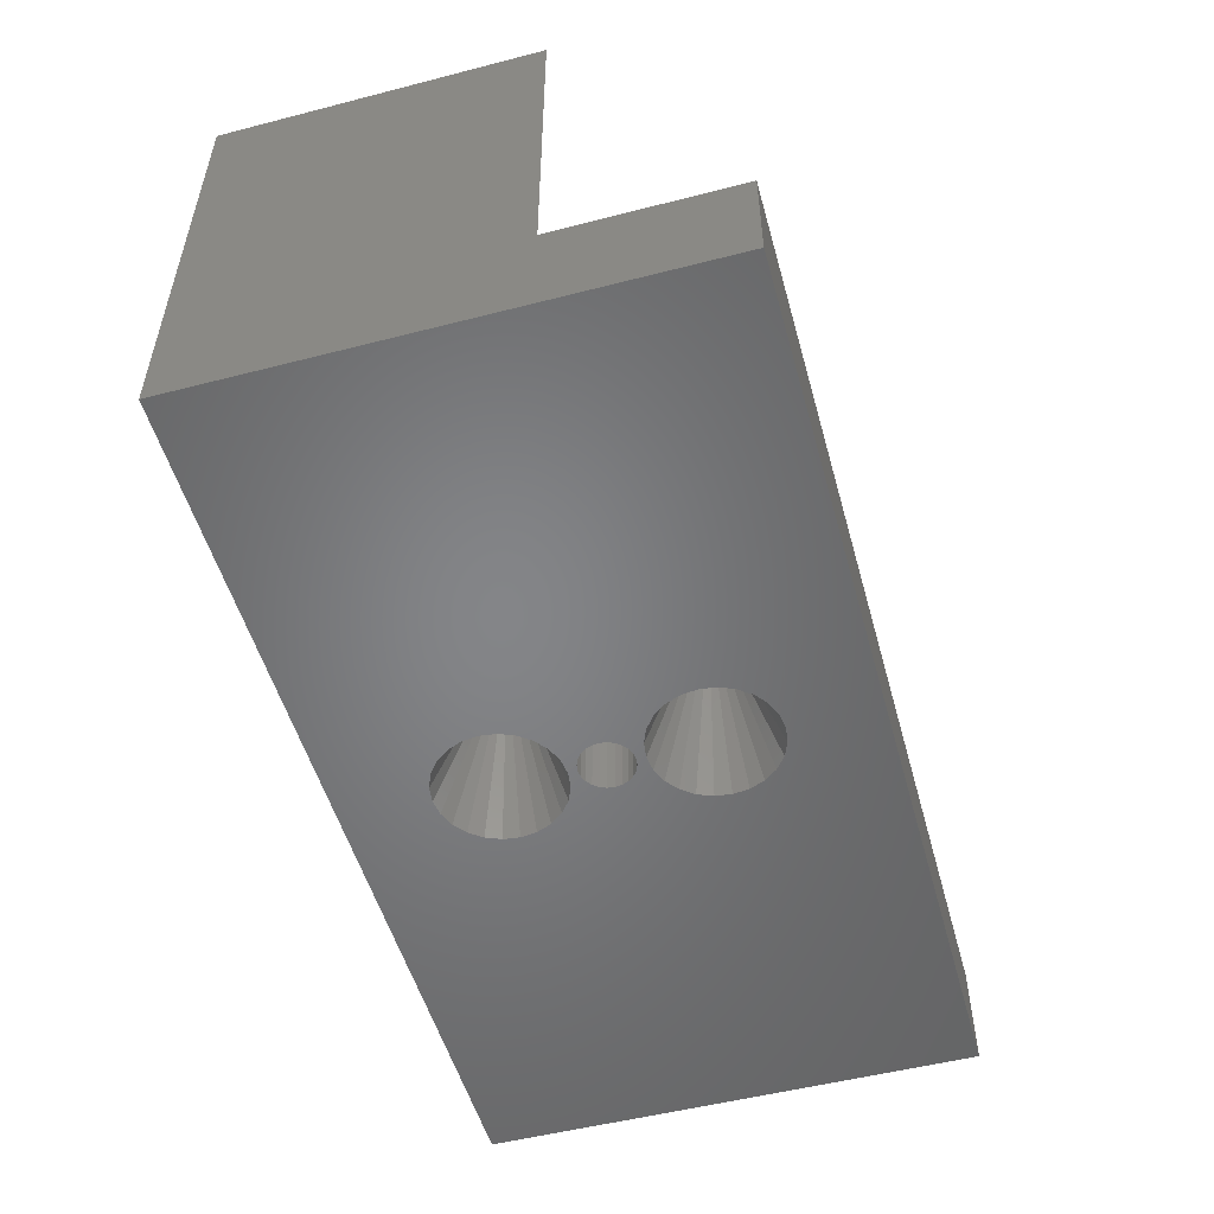
<metadata>
{"format":"stl","ext":"stl","renderer":"f3d","projection":"perspective","resolution":1024,"background":"white","views":[{"elev":-52.3,"azim":105.5,"up":"+Z"}]}
</metadata>
<code>
# stl→obj: 430 verts, 876 faces
v -124.2 80.67 123.4
v -124 81.18 121.8
v -124.2 81.18 123.4
v -124 80.69 121.8
v -123.5 79.84 129.9
v -123.9 80.2 128.3
v -123.7 80.27 129.9
v -123.8 79.74 128.3
v -124.1 80.16 123.4
v -123.8 79.74 121.8
v -123.9 80.2 121.8
v -123.9 79.67 123.4
v -124.1 80.16 126.7
v -123.9 79.67 126.7
v -123.7 80.73 129.9
v -124 81.18 128.3
v -123.8 81.18 129.9
v -124 80.69 128.3
v -124.2 80.66 125.1
v -124.3 81.18 125.1
v -124.2 81.18 126.7
v -124.2 80.67 126.7
v -124.1 80.15 125.1
v -124 79.65 125.1
v -133.3 74.18 117.2
v -133.3 88.18 120.2
v -133.3 88.18 117.2
v -133.3 83.18 120.2
v -133.3 83.18 129.9
v -133.3 74.18 129.9
v -131.3 81.18 129.9
v -121.2 77.79 129.9
v -107.3 74.18 129.9
v -121.6 77.93 129.9
v -122 78.14 129.9
v -122.4 78.39 129.9
v -122.7 78.7 129.9
v -123 79.04 129.9
v -123.3 79.43 129.9
v -120.7 77.7 129.9
v -120.3 77.67 129.9
v -119.8 77.7 129.9
v -119.3 77.79 129.9
v -118.9 77.93 129.9
v -118.5 78.14 129.9
v -118.1 78.39 129.9
v -117.8 78.7 129.9
v -117.5 79.04 129.9
v -117.2 79.43 129.9
v -117 79.84 129.9
v -116.9 80.27 129.9
v -116.8 80.73 129.9
v -116.7 81.18 129.9
v -109.3 81.18 129.9
v -107.3 83.18 129.9
v -123.4 78.78 123.4
v -122.9 78.51 121.8
v -123.3 78.88 121.8
v -123 78.39 123.4
v -107.3 83.18 120.2
v -107.3 74.18 117.2
v -107.3 88.18 117.2
v -107.3 88.18 120.2
v -122.1 77.91 121.8
v -122.7 78.05 123.4
v -122.2 77.77 123.4
v -122.6 78.18 121.8
v -122.6 78.18 128.3
v -122.9 78.51 128.3
v -123.5 79.29 128.3
v -123.4 78.78 126.7
v -123.3 78.88 128.3
v -123 78.39 126.7
v -123.7 79.18 125.1
v -123.7 79.21 123.4
v -123.4 78.75 125.1
v -122.3 77.72 125.1
v -122.7 78.05 126.7
v -122.2 77.77 126.7
v -122.7 78.01 125.1
v -123.7 79.21 126.7
v -123.1 78.36 125.1
v -122.1 77.91 128.3
v -119.8 77.43 121.8
v -120.3 77.24 123.4
v -119.7 77.27 123.4
v -120.3 77.4 121.8
v -118.7 77.54 123.4
v -119.2 77.32 125.1
v -118.7 77.49 125.1
v -119.2 77.37 123.4
v -118.4 77.91 121.8
v -118.3 77.77 123.4
v -118.8 77.69 121.8
v -120.8 77.43 121.8
v -121.3 77.37 123.4
v -120.8 77.27 123.4
v -121.2 77.53 121.8
v -123.5 79.29 121.8
v -120.3 77.4 128.3
v -120.8 77.27 126.7
v -120.8 77.43 128.3
v -120.3 77.24 126.7
v -120.8 77.22 125.1
v -121.3 77.32 125.1
v -121.8 77.54 123.4
v -121.8 77.49 125.1
v -121.2 77.53 128.3
v -121.8 77.54 126.7
v -121.7 77.69 128.3
v -121.3 77.37 126.7
v -121.7 77.69 121.8
v -119.7 77.22 125.1
v -119.7 77.27 126.7
v -120.3 77.18 125.1
v -118.7 77.54 126.7
v -119.3 77.53 128.3
v -118.8 77.69 128.3
v -119.2 77.37 126.7
v -119.8 77.43 128.3
v -117.6 78.51 121.8
v -117.1 78.78 123.4
v -117.3 78.88 121.8
v -117.5 78.39 123.4
v -118.4 77.91 128.3
v -119.3 77.53 121.8
v -117.1 78.78 126.7
v -117.6 78.51 128.3
v -117.3 78.88 128.3
v -117.5 78.39 126.7
v -116.8 79.21 123.4
v -117 79.29 121.8
v -117.9 78.05 123.4
v -118 78.18 121.8
v -118.3 77.72 125.1
v -118.3 77.77 126.7
v -118 78.18 128.3
v -117.9 78.05 126.7
v -116.6 79.65 125.1
v -116.8 79.21 126.7
v -116.6 79.67 126.7
v -116.8 79.18 125.1
v -117.1 78.75 125.1
v -117.8 78.01 125.1
v -117 79.29 128.3
v -116.8 79.74 128.3
v -117.4 78.36 125.1
v -116.6 79.67 123.4
v -116.4 80.15 125.1
v -116.4 80.16 123.4
v -116.5 80.69 128.3
v -116.5 81.18 128.3
v -116.4 80.16 126.7
v -116.8 79.74 121.8
v -116.6 80.2 121.8
v -116.5 80.69 121.8
v -116.3 81.18 123.4
v -116.5 81.18 121.8
v -116.3 80.67 123.4
v -116.3 80.66 125.1
v -116.3 81.18 125.1
v -116.3 81.18 126.7
v -116.3 80.67 126.7
v -116.6 80.2 128.3
v -111.8 74.18 123.4
v -112.3 81.18 123.3
v -112.3 74.18 123.3
v -111.8 81.18 123.4
v -112.7 81.18 123.4
v -112.7 74.18 123.4
v -113.1 81.18 123.5
v -113.1 74.18 123.5
v -113.5 81.18 123.8
v -113.5 74.18 123.8
v -113.8 74.18 124.2
v -113.8 81.18 124.2
v -113.9 74.18 124.6
v -113.9 81.18 124.6
v -114 74.18 125.1
v -114 81.18 125.1
v -113.9 74.18 125.5
v -113.9 81.18 125.5
v -113.8 74.18 125.9
v -113.8 81.18 125.9
v -113.5 74.18 126.3
v -113.5 81.18 126.3
v -113.1 81.18 126.6
v -113.1 74.18 126.6
v -112.7 81.18 126.8
v -112.7 74.18 126.8
v -112.3 81.18 126.8
v -112.3 74.18 126.8
v -111.8 81.18 126.8
v -111.8 74.18 126.8
v -111.4 81.18 126.6
v -111.4 74.18 126.6
v -111 81.18 126.3
v -111 74.18 126.3
v -110.7 74.18 125.9
v -110.7 81.18 125.9
v -110.6 74.18 125.5
v -110.6 81.18 125.5
v -110.5 74.18 125.1
v -110.5 81.18 125.1
v -110.6 74.18 124.6
v -110.6 81.18 124.6
v -110.7 74.18 124.2
v -110.7 81.18 124.2
v -111 74.18 123.8
v -111 81.18 123.8
v -111.4 81.18 123.5
v -111.4 74.18 123.5
v -128.3 81.18 126.8
v -128.7 74.18 126.8
v -128.7 81.18 126.8
v -128.3 74.18 126.8
v -127.8 81.18 126.8
v -127.8 74.18 126.8
v -127.4 81.18 126.6
v -127.4 74.18 126.6
v -127 81.18 126.3
v -127 74.18 126.3
v -126.7 74.18 125.9
v -126.7 81.18 125.9
v -126.6 74.18 125.5
v -126.6 81.18 125.5
v -126.5 74.18 125.1
v -126.5 81.18 125.1
v -126.6 74.18 124.6
v -126.6 81.18 124.6
v -126.7 74.18 124.2
v -126.7 81.18 124.2
v -127 74.18 123.8
v -127 81.18 123.8
v -127.4 81.18 123.5
v -127.4 74.18 123.5
v -127.8 81.18 123.4
v -127.8 74.18 123.4
v -128.3 81.18 123.3
v -128.3 74.18 123.3
v -128.7 81.18 123.4
v -128.7 74.18 123.4
v -129.1 81.18 123.5
v -129.1 74.18 123.5
v -129.5 81.18 123.8
v -129.5 74.18 123.8
v -129.8 74.18 124.2
v -129.8 81.18 124.2
v -129.9 74.18 124.6
v -129.9 81.18 124.6
v -130 74.18 125.1
v -130 81.18 125.1
v -129.9 74.18 125.5
v -129.9 81.18 125.5
v -129.8 74.18 125.9
v -129.8 81.18 125.9
v -129.5 74.18 126.3
v -129.5 81.18 126.3
v -129.1 81.18 126.6
v -129.1 74.18 126.6
v -119.8 77.7 120.2
v -119.3 77.79 120.2
v -118.5 78.14 120.2
v -118.9 77.93 120.2
v -118.1 78.39 120.2
v -120.7 77.7 120.2
v -120.3 77.67 120.2
v -121.2 77.79 120.2
v -117.8 78.7 120.2
v -117.2 79.43 120.2
v -117 79.84 120.2
v -117.5 79.04 120.2
v -116.9 80.27 120.2
v -121.6 77.93 120.2
v -122 78.14 120.2
v -123.3 79.43 120.2
v -123.5 79.84 120.2
v -123 79.04 120.2
v -122.7 78.7 120.2
v -122.4 78.39 120.2
v -123.7 80.27 120.2
v -123.7 80.73 120.2
v -131.3 81.18 120.2
v -123.8 81.18 120.2
v -109.3 81.18 120.2
v -116.8 80.73 120.2
v -116.7 81.18 120.2
v -121 78.43 120.2
v -121 83.94 120.2
v -121 78.23 120.2
v -120.9 78.05 120.2
v -120.8 77.89 120.2
v -120.6 77.77 120.2
v -120.5 77.69 120.2
v -121 78.62 120.2
v -121 81.18 120.2
v -121 80.99 120.2
v -120.9 78.8 120.2
v -120.9 80.81 120.2
v -120.8 78.96 120.2
v -120.8 80.65 120.2
v -120.6 79.08 120.2
v -120.6 80.54 120.2
v -120.5 79.16 120.2
v -120.5 80.46 120.2
v -120.3 79.18 120.2
v -120.3 80.43 120.2
v -120.1 80.46 120.2
v -120.1 79.16 120.2
v -119.9 80.54 120.2
v -119.9 79.08 120.2
v -119.7 80.65 120.2
v -119.7 78.96 120.2
v -119.6 80.81 120.2
v -119.6 78.8 120.2
v -119.5 80.99 120.2
v -119.5 78.62 120.2
v -119.5 81.18 120.2
v -119.5 78.43 120.2
v -119.5 83.94 120.2
v -120.1 77.69 120.2
v -119.9 77.77 120.2
v -119.7 77.89 120.2
v -119.6 78.05 120.2
v -119.5 78.23 120.2
v -120.5 84.68 120.2
v -120.6 84.6 120.2
v -120.8 84.48 120.2
v -120.9 84.32 120.2
v -121 84.14 120.2
v -120.3 84.7 120.2
v -120.1 84.68 120.2
v -119.9 84.6 120.2
v -119.7 84.48 120.2
v -119.6 84.32 120.2
v -119.5 84.14 120.2
v -121 83.75 120.2
v -121 81.38 120.2
v -120.9 83.56 120.2
v -120.9 81.56 120.2
v -120.8 83.41 120.2
v -120.8 81.72 120.2
v -120.6 83.29 120.2
v -120.6 81.83 120.2
v -120.5 83.21 120.2
v -120.5 81.91 120.2
v -120.3 83.18 120.2
v -120.3 81.93 120.2
v -120.1 81.91 120.2
v -120.1 83.21 120.2
v -119.9 81.83 120.2
v -119.9 83.29 120.2
v -119.7 81.72 120.2
v -119.7 83.41 120.2
v -119.6 81.56 120.2
v -119.6 83.56 120.2
v -119.5 81.38 120.2
v -119.5 83.75 120.2
v -120.6 80.54 117.2
v -120.8 80.65 117.2
v -120.5 80.46 117.2
v -120.3 80.43 117.2
v -120.1 80.46 117.2
v -119.9 80.54 117.2
v -119.7 80.65 117.2
v -119.6 80.81 117.2
v -119.5 80.99 117.2
v -119.5 81.18 117.2
v -119.5 81.38 117.2
v -119.6 81.56 117.2
v -119.7 81.72 117.2
v -119.9 81.83 117.2
v -120.1 81.91 117.2
v -120.3 81.93 117.2
v -120.5 81.91 117.2
v -120.6 81.83 117.2
v -120.8 81.72 117.2
v -120.9 81.56 117.2
v -121 81.38 117.2
v -121 81.18 117.2
v -121 80.99 117.2
v -120.9 80.81 117.2
v -120.3 82.18 117.2
v -119.8 82.24 117.2
v -122 83.94 117.2
v -122 84.4 117.2
v -121.8 84.82 117.2
v -121.5 85.19 117.2
v -119 82.7 117.2
v -119.4 82.42 117.2
v -121.1 85.47 117.2
v -118.5 83.94 117.2
v -118.6 83.49 117.2
v -118.7 84.82 117.2
v -119 85.19 117.2
v -119.8 85.64 117.2
v -120.3 85.7 117.2
v -122 83.49 117.2
v -119.4 85.47 117.2
v -118.7 83.06 117.2
v -120.7 85.64 117.2
v -121.8 83.06 117.2
v -121.5 82.7 117.2
v -121.1 82.42 117.2
v -120.7 82.24 117.2
v -118.6 84.4 117.2
v -121.8 79.3 117.2
v -121.5 79.67 117.2
v -122 78.43 117.2
v -122 78.88 117.2
v -120.3 76.67 117.2
v -120.7 76.73 117.2
v -121.1 79.95 117.2
v -121.1 76.9 117.2
v -121.5 77.18 117.2
v -122 77.97 117.2
v -118.5 78.43 117.2
v -118.6 77.97 117.2
v -119.8 80.12 117.2
v -120.3 80.18 117.2
v -119.4 76.9 117.2
v -119.8 76.73 117.2
v -120.7 80.12 117.2
v -119 77.18 117.2
v -118.6 78.88 117.2
v -118.7 79.3 117.2
v -119 79.67 117.2
v -118.7 77.55 117.2
v -121.8 77.55 117.2
v -119.4 79.95 117.2
f 1 2 3
f 2 1 4
f 5 6 7
f 6 5 8
f 9 10 11
f 10 9 12
f 8 13 6
f 13 8 14
f 15 16 17
f 16 15 18
f 19 3 20
f 3 19 1
f 18 21 16
f 21 18 22
f 14 23 13
f 23 14 24
f 13 19 22
f 19 13 23
f 25 26 27
f 26 25 28
f 28 25 29
f 29 25 30
f 30 31 29
f 31 30 32
f 32 30 33
f 31 32 34
f 31 34 35
f 31 35 36
f 31 36 37
f 31 37 38
f 31 38 39
f 31 39 5
f 31 5 7
f 31 7 15
f 31 15 17
f 32 33 40
f 40 33 41
f 41 33 42
f 42 33 43
f 43 33 44
f 44 33 45
f 45 33 46
f 46 33 47
f 47 33 48
f 48 33 49
f 49 33 50
f 50 33 51
f 51 33 52
f 52 33 53
f 53 33 54
f 54 33 55
f 1 11 4
f 11 1 9
f 19 9 1
f 9 19 23
f 22 20 21
f 20 22 19
f 6 22 18
f 22 6 13
f 56 57 58
f 57 56 59
f 33 60 55
f 60 33 61
f 60 62 63
f 62 60 61
f 64 65 66
f 65 64 67
f 68 37 36
f 37 68 69
f 39 8 5
f 8 39 70
f 23 12 9
f 12 23 24
f 69 71 72
f 71 69 73
f 74 56 75
f 56 74 76
f 77 78 79
f 78 77 80
f 70 14 8
f 14 70 81
f 38 70 39
f 70 38 72
f 65 82 80
f 82 65 59
f 81 24 14
f 24 81 74
f 71 74 81
f 74 71 76
f 37 72 38
f 72 37 69
f 7 18 15
f 18 7 6
f 77 65 80
f 65 77 66
f 76 59 56
f 59 76 82
f 73 76 71
f 76 73 82
f 79 68 83
f 68 79 78
f 78 82 73
f 82 78 80
f 84 85 86
f 85 84 87
f 88 89 90
f 89 88 91
f 92 88 93
f 88 92 94
f 95 96 97
f 96 95 98
f 12 99 10
f 99 12 75
f 100 101 102
f 101 100 103
f 68 73 69
f 73 68 78
f 104 96 105
f 96 104 97
f 24 75 12
f 75 24 74
f 105 106 107
f 106 105 96
f 102 32 40
f 32 102 108
f 65 57 59
f 57 65 67
f 35 68 36
f 68 35 83
f 108 109 110
f 109 108 111
f 110 79 83
f 79 110 109
f 32 110 34
f 110 32 108
f 96 112 106
f 112 96 98
f 104 111 101
f 111 104 105
f 111 107 109
f 107 111 105
f 106 64 66
f 64 106 112
f 106 77 107
f 77 106 66
f 72 81 70
f 81 72 71
f 75 58 99
f 58 75 56
f 110 35 34
f 35 110 83
f 101 108 102
f 108 101 111
f 113 103 114
f 103 113 115
f 116 117 118
f 117 116 119
f 85 104 115
f 104 85 97
f 103 104 101
f 104 103 115
f 119 113 114
f 113 119 89
f 114 100 120
f 100 114 103
f 118 43 44
f 43 118 117
f 109 77 79
f 77 109 107
f 121 122 123
f 122 121 124
f 45 118 44
f 118 45 125
f 42 100 41
f 100 42 120
f 94 91 88
f 91 94 126
f 117 114 120
f 114 117 119
f 43 120 42
f 120 43 117
f 127 128 129
f 128 127 130
f 123 131 132
f 131 123 122
f 91 84 86
f 84 91 126
f 91 113 89
f 113 91 86
f 85 95 97
f 95 85 87
f 113 85 115
f 85 113 86
f 133 92 93
f 92 133 134
f 135 88 90
f 88 135 93
f 135 116 136
f 116 135 90
f 90 119 116
f 119 90 89
f 100 40 41
f 40 100 102
f 125 116 118
f 116 125 136
f 129 47 48
f 47 129 128
f 130 137 128
f 137 130 138
f 139 140 141
f 140 139 142
f 122 142 131
f 142 122 143
f 138 135 136
f 135 138 144
f 141 145 146
f 145 141 140
f 147 133 144
f 133 147 124
f 140 129 145
f 129 140 127
f 124 143 122
f 143 124 147
f 137 45 46
f 45 137 125
f 47 137 46
f 137 47 128
f 121 133 124
f 133 121 134
f 131 139 148
f 139 131 142
f 147 138 130
f 138 147 144
f 143 130 127
f 130 143 147
f 146 49 50
f 49 146 145
f 133 135 144
f 135 133 93
f 148 149 150
f 149 148 139
f 151 53 152
f 53 151 52
f 149 141 153
f 141 149 139
f 142 127 140
f 127 142 143
f 138 125 137
f 125 138 136
f 154 150 155
f 150 154 148
f 156 157 158
f 157 156 159
f 150 160 159
f 160 150 149
f 159 161 157
f 161 159 160
f 160 162 161
f 162 160 163
f 164 50 51
f 50 164 146
f 160 153 163
f 153 160 149
f 145 48 49
f 48 145 129
f 153 146 164
f 146 153 141
f 155 159 156
f 159 155 150
f 151 51 52
f 51 151 164
f 163 152 162
f 152 163 151
f 163 164 151
f 164 163 153
f 165 166 167
f 166 165 168
f 167 169 170
f 169 167 166
f 170 171 172
f 171 170 169
f 172 173 174
f 173 172 171
f 175 173 176
f 173 175 174
f 177 176 178
f 176 177 175
f 179 178 180
f 178 179 177
f 181 180 182
f 180 181 179
f 183 182 184
f 182 183 181
f 185 184 186
f 184 185 183
f 187 185 186
f 185 187 188
f 189 188 187
f 188 189 190
f 191 190 189
f 190 191 192
f 193 192 191
f 192 193 194
f 195 194 193
f 194 195 196
f 197 196 195
f 196 197 198
f 199 197 200
f 197 199 198
f 201 200 202
f 200 201 199
f 203 202 204
f 202 203 201
f 205 204 206
f 204 205 203
f 207 206 208
f 206 207 205
f 209 208 210
f 208 209 207
f 209 211 212
f 211 209 210
f 212 168 165
f 168 212 211
f 213 214 215
f 214 213 216
f 217 216 213
f 216 217 218
f 219 218 217
f 218 219 220
f 221 220 219
f 220 221 222
f 223 221 224
f 221 223 222
f 225 224 226
f 224 225 223
f 227 226 228
f 226 227 225
f 229 228 230
f 228 229 227
f 231 230 232
f 230 231 229
f 233 232 234
f 232 233 231
f 233 235 236
f 235 233 234
f 236 237 238
f 237 236 235
f 238 239 240
f 239 238 237
f 240 241 242
f 241 240 239
f 242 243 244
f 243 242 241
f 244 245 246
f 245 244 243
f 247 245 248
f 245 247 246
f 249 248 250
f 248 249 247
f 251 250 252
f 250 251 249
f 253 252 254
f 252 253 251
f 255 254 256
f 254 255 253
f 257 256 258
f 256 257 255
f 259 257 258
f 257 259 260
f 215 260 259
f 260 215 214
f 30 214 33
f 214 30 260
f 260 30 257
f 257 30 255
f 255 30 253
f 253 30 25
f 33 214 216
f 253 25 251
f 251 25 249
f 249 25 247
f 247 25 246
f 246 25 244
f 244 25 242
f 242 25 240
f 240 25 167
f 33 201 61
f 201 33 199
f 199 33 198
f 198 33 196
f 196 33 194
f 194 33 192
f 192 33 216
f 61 201 203
f 61 203 205
f 61 205 207
f 61 207 209
f 61 209 212
f 61 212 165
f 61 165 167
f 61 167 25
f 218 192 216
f 192 218 190
f 190 218 220
f 190 220 188
f 188 220 222
f 188 222 185
f 185 222 223
f 185 223 183
f 183 223 181
f 181 223 225
f 181 225 227
f 181 227 179
f 179 227 229
f 179 229 177
f 177 229 231
f 177 231 175
f 175 231 174
f 174 231 233
f 174 233 236
f 174 236 172
f 172 236 238
f 172 238 170
f 170 238 240
f 170 240 167
f 132 148 154
f 148 132 131
f 126 261 84
f 261 126 262
f 263 94 92
f 94 263 264
f 265 92 134
f 92 265 263
f 87 266 95
f 266 87 267
f 266 98 95
f 98 266 268
f 261 87 84
f 87 261 267
f 264 126 94
f 126 264 262
f 269 134 121
f 134 269 265
f 270 154 271
f 154 270 132
f 272 132 270
f 132 272 123
f 269 123 272
f 123 269 121
f 271 155 273
f 155 271 154
f 98 274 112
f 274 98 268
f 274 64 112
f 64 274 275
f 10 276 277
f 276 10 99
f 99 278 276
f 278 99 58
f 67 279 57
f 279 67 280
f 58 279 278
f 279 58 57
f 4 281 282
f 281 4 11
f 11 277 281
f 277 11 10
f 275 67 64
f 67 275 280
f 21 213 16
f 213 21 217
f 217 21 219
f 219 21 20
f 219 20 221
f 221 20 224
f 224 20 226
f 226 20 228
f 228 20 3
f 228 3 230
f 230 3 232
f 232 3 234
f 234 3 235
f 235 3 237
f 237 3 2
f 237 2 239
f 16 31 17
f 31 16 215
f 31 215 259
f 31 259 258
f 31 258 256
f 31 256 254
f 31 254 283
f 215 16 213
f 283 254 252
f 283 252 250
f 283 250 248
f 283 248 245
f 283 245 243
f 283 243 241
f 283 241 239
f 283 239 2
f 283 2 284
f 60 54 55
f 54 60 285
f 273 156 286
f 156 273 155
f 286 158 287
f 158 286 156
f 4 284 2
f 284 4 282
f 268 288 289
f 288 268 290
f 290 268 291
f 291 268 266
f 291 266 292
f 292 266 293
f 293 266 294
f 294 266 267
f 295 296 288
f 296 295 297
f 297 295 298
f 297 298 299
f 299 298 300
f 299 300 301
f 301 300 302
f 301 302 303
f 303 302 304
f 303 304 305
f 305 304 306
f 305 306 307
f 307 306 308
f 308 306 309
f 308 309 310
f 310 309 311
f 310 311 312
f 312 311 313
f 312 313 314
f 314 313 315
f 314 315 316
f 316 315 317
f 316 317 318
f 318 317 319
f 318 319 320
f 261 321 267
f 321 261 322
f 322 261 323
f 323 261 262
f 323 262 324
f 324 262 325
f 325 262 319
f 283 26 28
f 26 283 326
f 26 326 63
f 326 283 327
f 327 283 328
f 328 283 284
f 328 284 282
f 328 282 329
f 329 282 281
f 329 281 277
f 329 277 276
f 329 276 330
f 330 276 278
f 330 278 279
f 330 279 280
f 330 280 275
f 330 275 289
f 289 275 274
f 289 274 268
f 63 326 331
f 63 331 332
f 63 332 333
f 63 333 334
f 63 334 335
f 63 335 336
f 63 336 320
f 63 320 287
f 287 320 319
f 287 319 262
f 287 262 264
f 287 264 263
f 287 263 265
f 287 265 269
f 287 269 272
f 287 272 270
f 287 270 271
f 287 271 273
f 287 273 286
f 63 287 285
f 63 285 60
f 289 296 337
f 296 289 288
f 337 296 338
f 337 338 339
f 339 338 340
f 339 340 341
f 341 340 342
f 341 342 343
f 343 342 344
f 343 344 345
f 345 344 346
f 345 346 347
f 347 346 348
f 347 348 349
f 347 349 350
f 350 349 351
f 350 351 352
f 352 351 353
f 352 353 354
f 354 353 355
f 354 355 356
f 356 355 357
f 356 357 358
f 358 357 318
f 358 318 320
f 62 26 63
f 26 62 27
f 359 301 303
f 301 359 360
f 361 303 305
f 303 361 359
f 307 361 305
f 361 307 362
f 363 307 308
f 307 363 362
f 364 308 310
f 308 364 363
f 312 364 310
f 364 312 365
f 365 314 366
f 314 365 312
f 366 316 367
f 316 366 314
f 367 318 368
f 318 367 316
f 368 357 369
f 357 368 318
f 369 355 370
f 355 369 357
f 370 353 371
f 353 370 355
f 351 371 353
f 371 351 372
f 373 351 349
f 351 373 372
f 374 349 348
f 349 374 373
f 346 374 348
f 374 346 375
f 376 346 344
f 346 376 375
f 377 344 342
f 344 377 376
f 340 377 342
f 377 340 378
f 338 378 340
f 378 338 379
f 296 379 338
f 379 296 380
f 297 380 296
f 380 297 381
f 299 381 297
f 381 299 382
f 301 382 299
f 382 301 360
f 350 383 347
f 383 350 384
f 330 385 386
f 385 330 289
f 328 387 388
f 387 328 329
f 389 352 354
f 352 389 390
f 388 327 328
f 327 388 391
f 392 358 320
f 358 392 393
f 394 334 395
f 334 394 335
f 331 396 332
f 396 331 397
f 289 398 385
f 398 289 337
f 396 333 332
f 333 396 399
f 390 350 352
f 350 390 384
f 400 354 356
f 354 400 389
f 333 395 334
f 395 333 399
f 329 386 387
f 386 329 330
f 401 331 326
f 331 401 397
f 341 402 339
f 402 341 403
f 343 403 341
f 403 343 404
f 327 401 326
f 401 327 391
f 383 345 347
f 345 383 405
f 393 356 358
f 356 393 400
f 392 336 406
f 336 392 320
f 406 335 394
f 335 406 336
f 405 343 345
f 343 405 404
f 339 398 337
f 398 339 402
f 54 195 53
f 195 54 197
f 197 54 200
f 200 54 202
f 202 54 285
f 53 195 193
f 53 193 152
f 152 193 191
f 202 285 204
f 204 285 206
f 206 285 208
f 208 285 210
f 210 285 211
f 211 285 168
f 168 285 166
f 166 285 158
f 158 285 287
f 191 162 152
f 162 191 189
f 162 189 187
f 162 187 161
f 161 187 186
f 161 186 184
f 161 184 182
f 161 182 180
f 161 180 157
f 157 180 178
f 157 178 176
f 157 176 173
f 157 173 171
f 157 171 169
f 157 169 158
f 158 169 166
f 283 29 31
f 29 283 28
f 300 407 408
f 407 300 298
f 295 409 410
f 409 295 288
f 411 294 267
f 294 411 412
f 408 302 300
f 302 408 413
f 414 292 293
f 292 414 415
f 288 416 409
f 416 288 290
f 417 325 319
f 325 417 418
f 306 419 309
f 419 306 420
f 294 414 293
f 414 294 412
f 421 321 322
f 321 421 422
f 298 410 407
f 410 298 295
f 423 306 304
f 306 423 420
f 302 423 304
f 423 302 413
f 424 322 323
f 322 424 421
f 425 315 426
f 315 425 317
f 417 317 425
f 317 417 319
f 426 313 427
f 313 426 315
f 428 323 324
f 323 428 424
f 292 429 291
f 429 292 415
f 419 311 309
f 311 419 430
f 291 416 290
f 416 291 429
f 418 324 325
f 324 418 428
f 321 411 267
f 411 321 422
f 311 427 313
f 427 311 430
f 398 409 385
f 409 398 410
f 410 398 402
f 410 402 407
f 407 402 403
f 407 403 408
f 408 403 404
f 408 404 413
f 413 404 380
f 380 404 379
f 379 404 405
f 379 405 378
f 378 405 377
f 377 405 376
f 376 405 383
f 376 383 375
f 375 383 374
f 374 383 384
f 374 384 373
f 373 384 372
f 372 384 371
f 371 384 390
f 371 390 370
f 370 390 369
f 369 390 368
f 27 386 385
f 386 27 387
f 387 27 388
f 388 27 391
f 391 27 401
f 401 27 62
f 401 62 397
f 397 62 396
f 396 62 399
f 399 62 395
f 395 62 394
f 394 62 406
f 406 62 392
f 392 62 417
f 25 412 61
f 412 25 414
f 414 25 415
f 415 25 27
f 415 27 429
f 429 27 416
f 416 27 409
f 409 27 385
f 61 412 411
f 61 411 422
f 61 422 421
f 61 421 424
f 61 424 428
f 61 428 418
f 61 418 417
f 61 417 62
f 413 381 423
f 381 413 380
f 423 381 382
f 423 382 360
f 423 360 359
f 423 359 420
f 420 359 361
f 420 361 362
f 420 362 363
f 420 363 419
f 419 363 364
f 419 364 365
f 419 365 430
f 430 365 366
f 430 366 367
f 430 367 368
f 430 368 390
f 430 390 389
f 430 389 427
f 427 389 400
f 427 400 426
f 426 400 393
f 426 393 425
f 425 393 392
f 425 392 417

</code>
